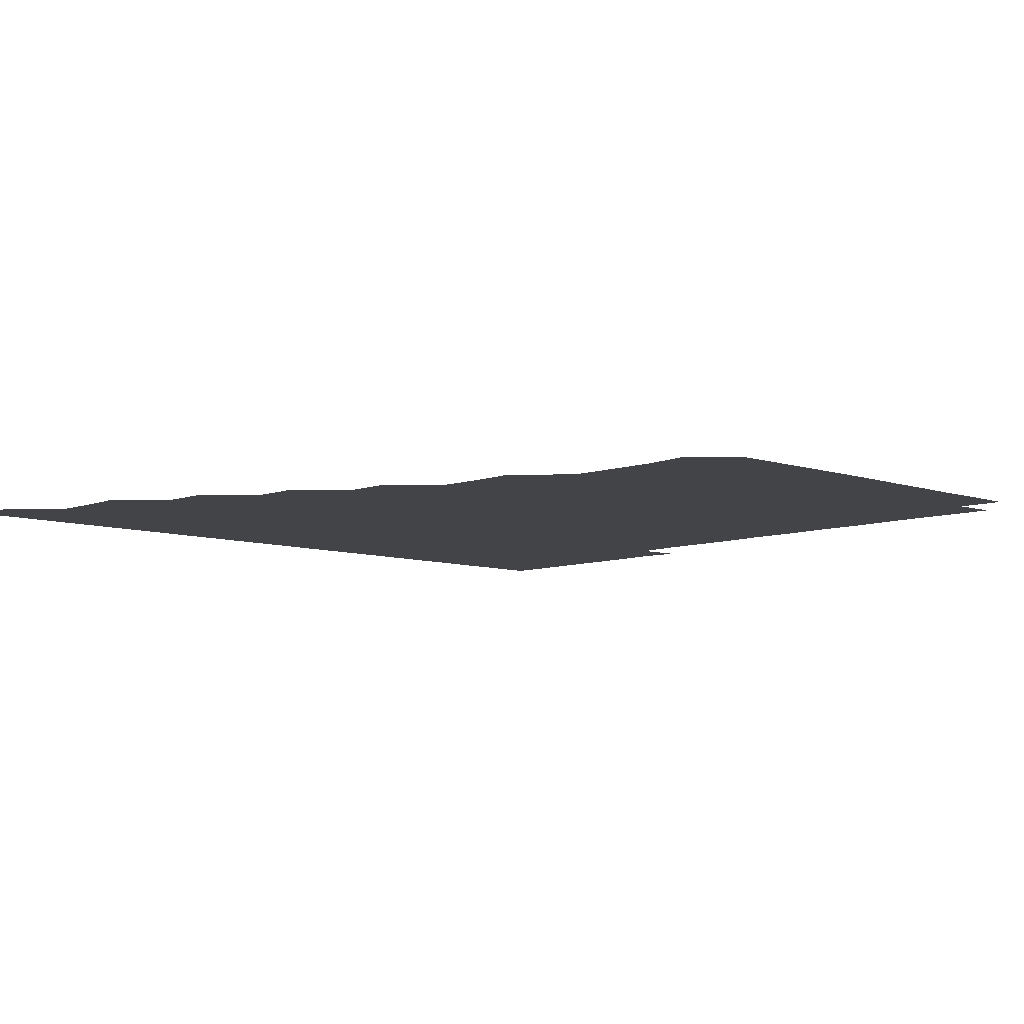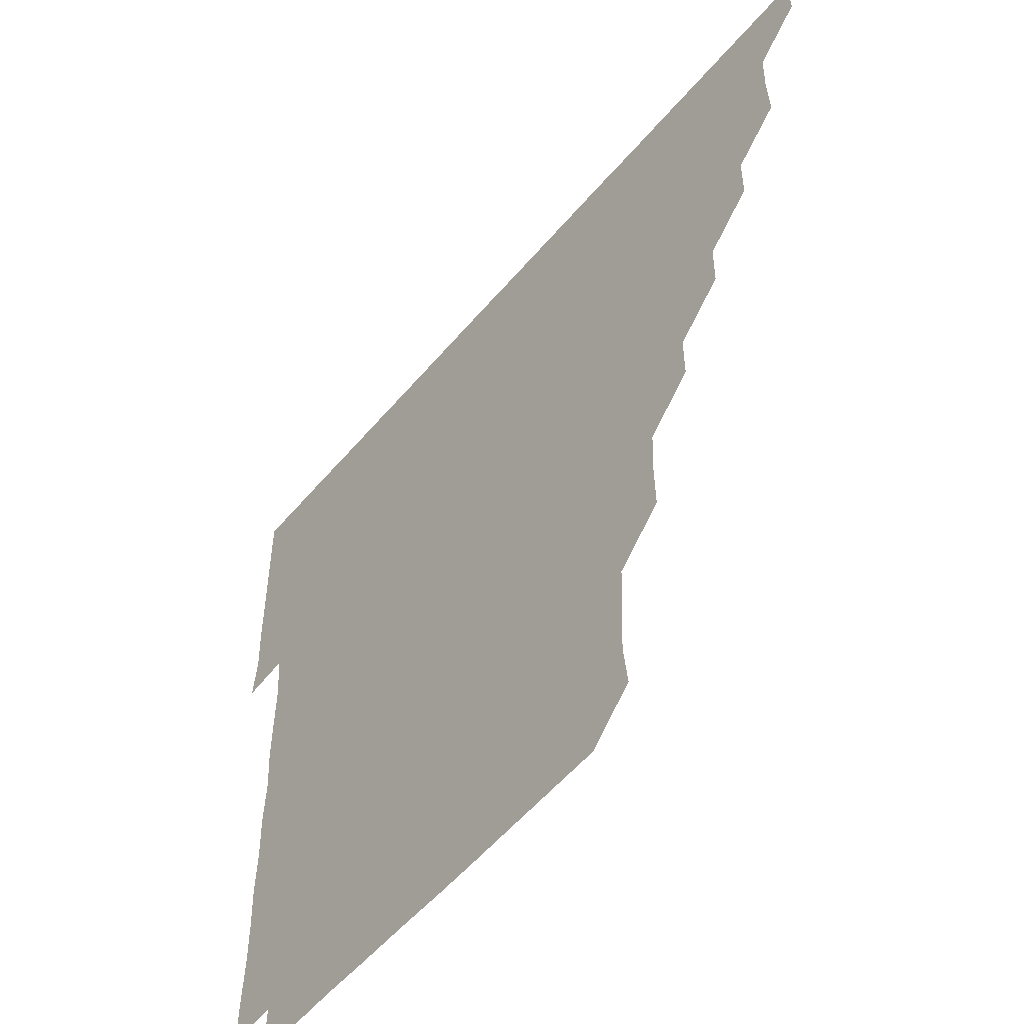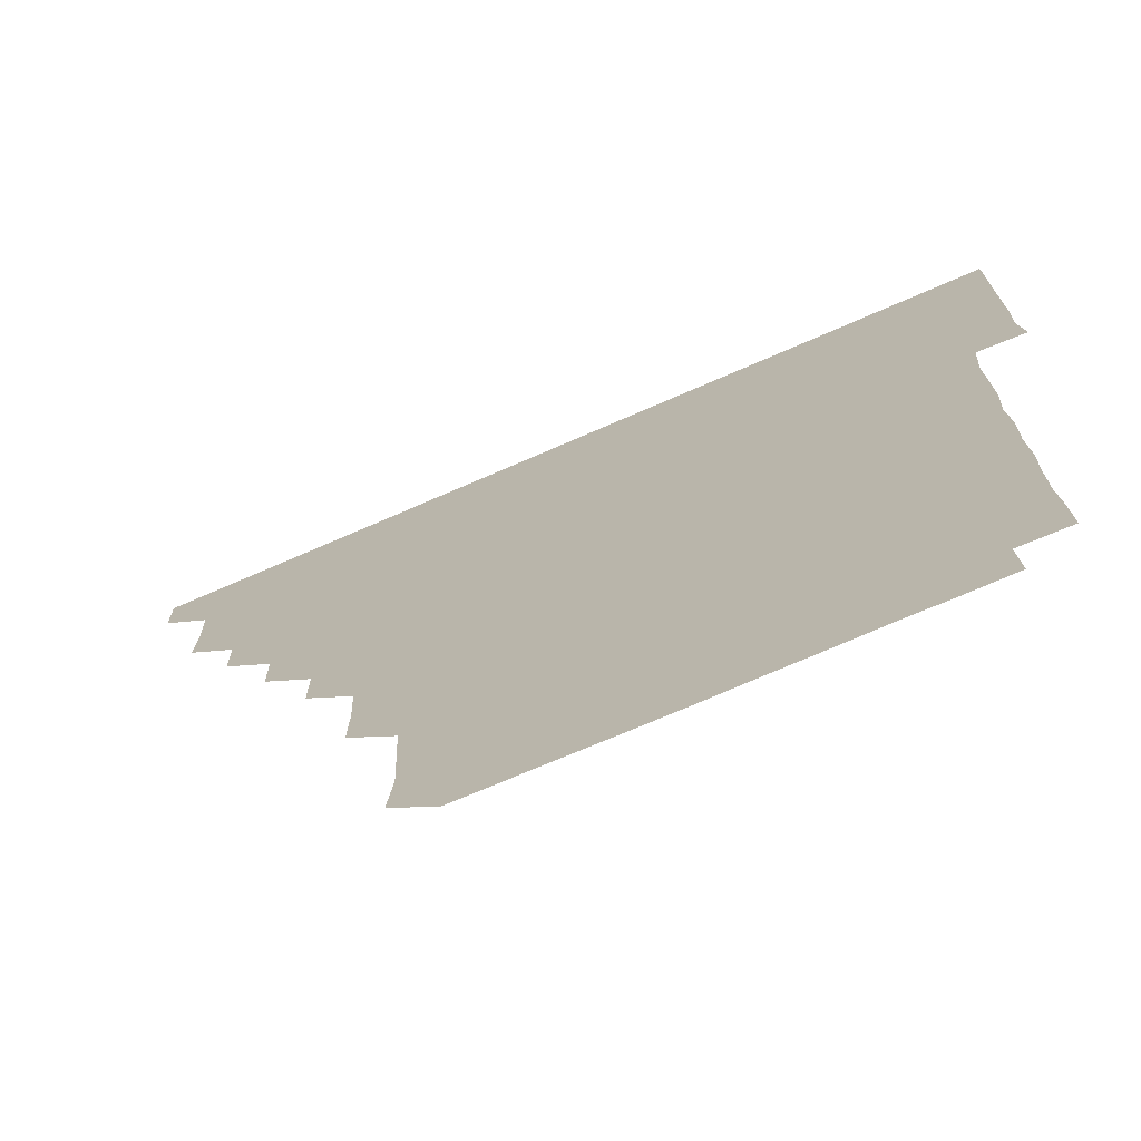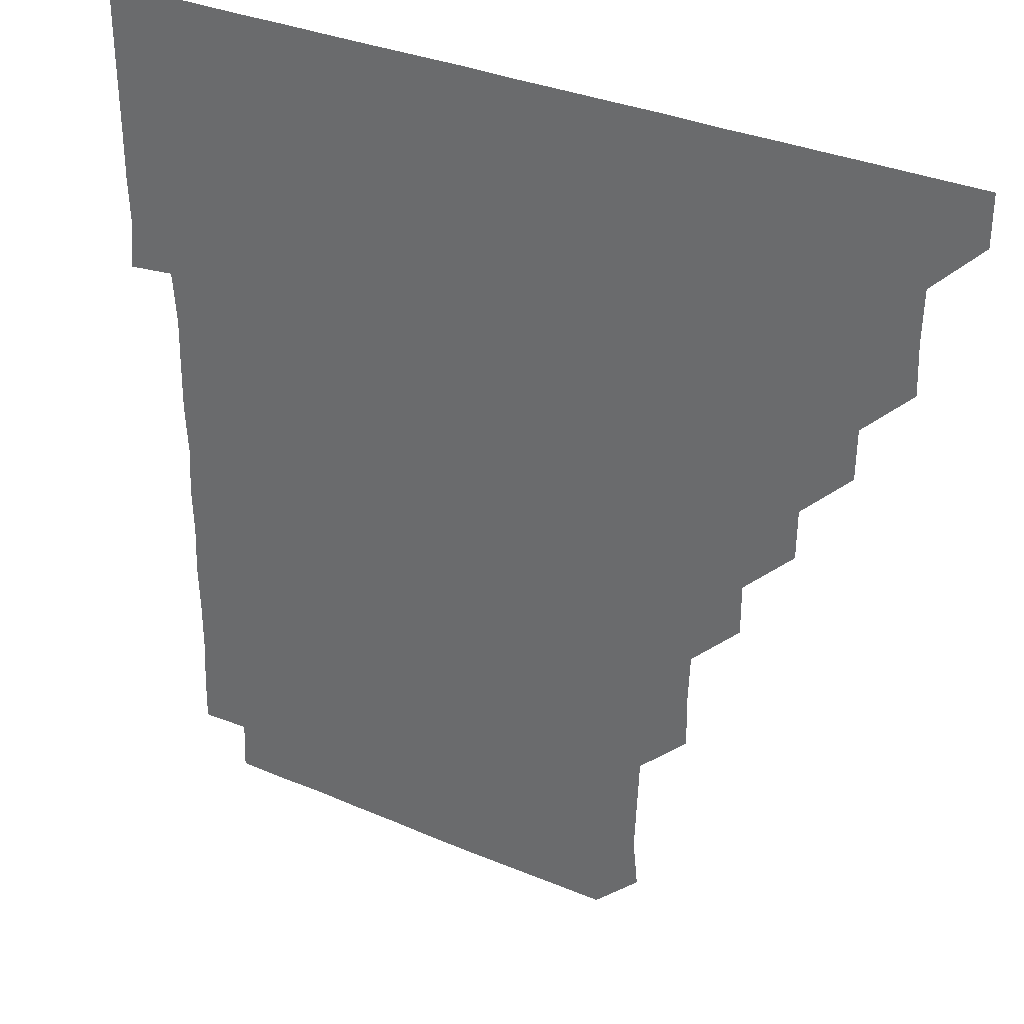
<metadata>
{"format":"obj","ext":"obj","renderer":"f3d","projection":"perspective","resolution":1024,"background":"white","views":[{"elev":-8.0,"azim":-43.7,"up":"+Z"},{"elev":-54.7,"azim":-129.3,"up":"+Y"},{"elev":-72.9,"azim":23.5,"up":"+Y"},{"elev":32.5,"azim":-149.0,"up":"+Y"}]}
</metadata>
<code>
v 436 406 0
v 436 421 0
v 450.9 360.3 0
v 451.4 375.7 0
v 451 390.9 0
v 451.1 406 0
v 451 421 0
v 466 330.5 0
v 465.8 345.6 0
v 466.2 361.3 0
v 466.1 376.1 0
v 466 391 0
v 466 406 0
v 466 421 0
v 481.2 300.5 0
v 481 315.4 0
v 481.3 331.3 0
v 480.9 345.9 0
v 481.2 361.2 0
v 481.1 376.1 0
v 481 391 0
v 481 406 0
v 481 421 0
v 496.4 270.1 0
v 496.4 285.4 0
v 495.9 301.1 0
v 496.1 316.4 0
v 496.2 331.2 0
v 496.2 346.3 0
v 496 361 0
v 496 376 0
v 496 391 0
v 496 405.9 0
v 496 421 0
v 511.6 224.7 0
v 511.8 240.1 0
v 511.2 255.3 0
v 511.1 271.3 0
v 511.2 286.1 0
v 511 300.8 0
v 510.9 315.8 0
v 511.1 331.2 0
v 511 346.1 0
v 511 361 0
v 511 376 0
v 511 391 0
v 511 406 0
v 511 420.9 0
v 526.3 164.7 0
v 527.8 179.2 0
v 527.2 195 0
v 526.5 210.1 0
v 526.4 226.4 0
v 526 240.9 0
v 526.1 256.2 0
v 525.9 270.9 0
v 526.1 286.3 0
v 526.1 301.2 0
v 526.1 316.2 0
v 526 331.1 0
v 526 346 0
v 526.1 361 0
v 525.9 376 0
v 526 391 0
v 526 405.9 0
v 526.1 421.2 0
v 540.3 151.2 0
v 541 166.1 0
v 541.6 181.5 0
v 540.9 195.7 0
v 541 211.3 0
v 541.2 226.3 0
v 541.1 241.4 0
v 541 255.9 0
v 541 271 0
v 541 286.3 0
v 541.1 301.1 0
v 541.1 316.2 0
v 540.9 330.9 0
v 541 346.1 0
v 541 361 0
v 541.1 376 0
v 541 390.9 0
v 541 406.1 0
v 541 421.1 0
v 554.9 151 0
v 556.3 166.2 0
v 555.9 182 0
v 556.3 196.2 0
v 555.8 211.5 0
v 556.4 226.6 0
v 556 241.1 0
v 556 256.4 0
v 556.3 271.3 0
v 556 285.9 0
v 556 301 0
v 556.1 316.3 0
v 556 330.9 0
v 556 346.1 0
v 556 361 0
v 556 376 0
v 556.1 390.9 0
v 556.1 405.9 0
v 555.9 421.1 0
v 570.1 150.7 0
v 571.4 166.6 0
v 571 180.9 0
v 571 196.2 0
v 571.3 210.5 0
v 570.7 226.2 0
v 571 241 0
v 570.9 255.9 0
v 571 271.1 0
v 571.1 286.2 0
v 571 301.2 0
v 571 316 0
v 571 331 0
v 571.1 346.1 0
v 570.9 361 0
v 571 376 0
v 571 390.9 0
v 571 406 0
v 571 421 0
v 585.7 150.5 0
v 586 166.3 0
v 586.2 181.3 0
v 585.7 196.2 0
v 586.2 211.7 0
v 586.1 226.2 0
v 586.1 241 0
v 586 256 0
v 585.9 271.4 0
v 586.1 286.3 0
v 586 301 0
v 586 316 0
v 586 331.1 0
v 586 346 0
v 586.1 361.1 0
v 586 376 0
v 586 390.9 0
v 586 406 0
v 586 421.2 0
v 600.9 150.4 0
v 600.5 166.6 0
v 601.3 181.5 0
v 601.3 196.2 0
v 601 211.2 0
v 600.7 226.3 0
v 601.2 241.3 0
v 601.2 256.2 0
v 601 271.2 0
v 601 286.1 0
v 601.1 300.9 0
v 601 316.2 0
v 601 330.8 0
v 601.1 346.2 0
v 601 361 0
v 601 376 0
v 601 391 0
v 601 405.9 0
v 600.8 421.1 0
v 616.4 150.7 0
v 615.9 165.6 0
v 616 181 0
v 616 196.1 0
v 616 211.5 0
v 616.2 225.4 0
v 615.7 241.1 0
v 615.9 256.2 0
v 616 271.2 0
v 615.9 286.1 0
v 616 301.5 0
v 616 315.9 0
v 616 331.2 0
v 616 346.2 0
v 616 361 0
v 616.1 376 0
v 616.1 391 0
v 616.1 405.9 0
v 615.8 421.1 0
v 631.4 150.7 0
v 631 166 0
v 631 181.5 0
v 631 196.3 0
v 630.8 211.4 0
v 631 226.6 0
v 631.2 241.4 0
v 631 256.1 0
v 630.9 271.1 0
v 631.1 286 0
v 631 301 0
v 630.9 316.3 0
v 631.1 331.1 0
v 631 345.9 0
v 631 361.1 0
v 631 376 0
v 631 391 0
v 631.1 405.9 0
v 630.9 421 0
v 646.8 150.9 0
v 646.3 166 0
v 645.5 181.6 0
v 646.1 196.4 0
v 646 211.5 0
v 646.1 225.7 0
v 645.7 241.4 0
v 646 256.3 0
v 646.1 270.9 0
v 646 286.1 0
v 645.9 301.3 0
v 646.1 315.8 0
v 645.9 331.3 0
v 646 346 0
v 646 361.1 0
v 646 376.1 0
v 646.1 391 0
v 646.1 405.9 0
v 645.8 421.1 0
v 661.9 150.5 0
v 660.9 166.6 0
v 660.9 181 0
v 660.6 196.4 0
v 660.6 211.7 0
v 660.9 226.7 0
v 660.9 241.1 0
v 660.9 256.2 0
v 661 271.1 0
v 660.8 286.3 0
v 660.9 301.2 0
v 661 316.2 0
v 661 331.1 0
v 660.9 346.3 0
v 661.1 361 0
v 661 375.9 0
v 661 391 0
v 661.1 405.9 0
v 660.9 421 0
v 676.5 150.7 0
v 675.9 166.2 0
v 675.6 181.8 0
v 675.7 196.3 0
v 675.4 211.6 0
v 675.6 226.5 0
v 675.6 241.3 0
v 675.7 256.4 0
v 675.5 271.6 0
v 675.9 286.1 0
v 675.8 301.1 0
v 675.8 316.3 0
v 675.7 331.7 0
v 676.2 345.8 0
v 675.9 361.3 0
v 676 376.2 0
v 676 391 0
v 676 405.9 0
v 675.9 421.1 0
v 691 165.6 0
v 690.8 179.6 0
v 690.1 194.3 0
v 690.2 209.2 0
v 690.7 224.3 0
v 690.2 239.4 0
v 690.7 254.4 0
v 689.9 269.8 0
v 690.8 285.1 0
v 690.7 300 0
v 690.4 315.4 0
v 691.6 331.8 0
v 690.4 346.7 0
v 690.7 361.2 0
v 690.9 376 0
v 690.9 391.1 0
v 691 406 0
v 691 420.9 0
v 706.7 330.3 0
v 705.2 344.8 0
v 705.7 360.2 0
v 705.7 375.6 0
v 705.8 390.9 0
v 705.9 406 0
v 706 421 0
f 5 6 1
f 1 6 2
f 6 7 2
f 9 10 3
f 3 10 4
f 10 11 4
f 4 11 5
f 11 12 5
f 5 12 6
f 12 13 6
f 6 13 7
f 13 14 7
f 16 17 8
f 8 17 9
f 17 18 9
f 9 18 10
f 18 19 10
f 10 19 11
f 19 20 11
f 11 20 12
f 20 21 12
f 12 21 13
f 21 22 13
f 13 22 14
f 22 23 14
f 25 26 15
f 15 26 16
f 26 27 16
f 16 27 17
f 27 28 17
f 17 28 18
f 28 29 18
f 18 29 19
f 29 30 19
f 19 30 20
f 30 31 20
f 20 31 21
f 31 32 21
f 21 32 22
f 32 33 22
f 22 33 23
f 33 34 23
f 37 38 24
f 24 38 25
f 38 39 25
f 25 39 26
f 39 40 26
f 26 40 27
f 40 41 27
f 27 41 28
f 41 42 28
f 28 42 29
f 42 43 29
f 29 43 30
f 43 44 30
f 30 44 31
f 44 45 31
f 31 45 32
f 45 46 32
f 32 46 33
f 46 47 33
f 33 47 34
f 47 48 34
f 52 53 35
f 35 53 36
f 53 54 36
f 36 54 37
f 54 55 37
f 37 55 38
f 55 56 38
f 38 56 39
f 56 57 39
f 39 57 40
f 57 58 40
f 40 58 41
f 58 59 41
f 41 59 42
f 59 60 42
f 42 60 43
f 60 61 43
f 43 61 44
f 61 62 44
f 44 62 45
f 62 63 45
f 45 63 46
f 63 64 46
f 46 64 47
f 64 65 47
f 47 65 48
f 65 66 48
f 67 68 49
f 49 68 50
f 68 69 50
f 50 69 51
f 69 70 51
f 51 70 52
f 70 71 52
f 52 71 53
f 71 72 53
f 53 72 54
f 72 73 54
f 54 73 55
f 73 74 55
f 55 74 56
f 74 75 56
f 56 75 57
f 75 76 57
f 57 76 58
f 76 77 58
f 58 77 59
f 77 78 59
f 59 78 60
f 78 79 60
f 60 79 61
f 79 80 61
f 61 80 62
f 80 81 62
f 62 81 63
f 81 82 63
f 63 82 64
f 82 83 64
f 64 83 65
f 83 84 65
f 65 84 66
f 84 85 66
f 67 86 68
f 86 87 68
f 68 87 69
f 87 88 69
f 69 88 70
f 88 89 70
f 70 89 71
f 89 90 71
f 71 90 72
f 90 91 72
f 72 91 73
f 91 92 73
f 73 92 74
f 92 93 74
f 74 93 75
f 93 94 75
f 75 94 76
f 94 95 76
f 76 95 77
f 95 96 77
f 77 96 78
f 96 97 78
f 78 97 79
f 97 98 79
f 79 98 80
f 98 99 80
f 80 99 81
f 99 100 81
f 81 100 82
f 100 101 82
f 82 101 83
f 101 102 83
f 83 102 84
f 102 103 84
f 84 103 85
f 103 104 85
f 86 105 87
f 105 106 87
f 87 106 88
f 106 107 88
f 88 107 89
f 107 108 89
f 89 108 90
f 108 109 90
f 90 109 91
f 109 110 91
f 91 110 92
f 110 111 92
f 92 111 93
f 111 112 93
f 93 112 94
f 112 113 94
f 94 113 95
f 113 114 95
f 95 114 96
f 114 115 96
f 96 115 97
f 115 116 97
f 97 116 98
f 116 117 98
f 98 117 99
f 117 118 99
f 99 118 100
f 118 119 100
f 100 119 101
f 119 120 101
f 101 120 102
f 120 121 102
f 102 121 103
f 121 122 103
f 103 122 104
f 122 123 104
f 105 124 106
f 124 125 106
f 106 125 107
f 125 126 107
f 107 126 108
f 126 127 108
f 108 127 109
f 127 128 109
f 109 128 110
f 128 129 110
f 110 129 111
f 129 130 111
f 111 130 112
f 130 131 112
f 112 131 113
f 131 132 113
f 113 132 114
f 132 133 114
f 114 133 115
f 133 134 115
f 115 134 116
f 134 135 116
f 116 135 117
f 135 136 117
f 117 136 118
f 136 137 118
f 118 137 119
f 137 138 119
f 119 138 120
f 138 139 120
f 120 139 121
f 139 140 121
f 121 140 122
f 140 141 122
f 122 141 123
f 141 142 123
f 124 143 125
f 143 144 125
f 125 144 126
f 144 145 126
f 126 145 127
f 145 146 127
f 127 146 128
f 146 147 128
f 128 147 129
f 147 148 129
f 129 148 130
f 148 149 130
f 130 149 131
f 149 150 131
f 131 150 132
f 150 151 132
f 132 151 133
f 151 152 133
f 133 152 134
f 152 153 134
f 134 153 135
f 153 154 135
f 135 154 136
f 154 155 136
f 136 155 137
f 155 156 137
f 137 156 138
f 156 157 138
f 138 157 139
f 157 158 139
f 139 158 140
f 158 159 140
f 140 159 141
f 159 160 141
f 141 160 142
f 160 161 142
f 143 162 144
f 162 163 144
f 144 163 145
f 163 164 145
f 145 164 146
f 164 165 146
f 146 165 147
f 165 166 147
f 147 166 148
f 166 167 148
f 148 167 149
f 167 168 149
f 149 168 150
f 168 169 150
f 150 169 151
f 169 170 151
f 151 170 152
f 170 171 152
f 152 171 153
f 171 172 153
f 153 172 154
f 172 173 154
f 154 173 155
f 173 174 155
f 155 174 156
f 174 175 156
f 156 175 157
f 175 176 157
f 157 176 158
f 176 177 158
f 158 177 159
f 177 178 159
f 159 178 160
f 178 179 160
f 160 179 161
f 179 180 161
f 162 181 163
f 181 182 163
f 163 182 164
f 182 183 164
f 164 183 165
f 183 184 165
f 165 184 166
f 184 185 166
f 166 185 167
f 185 186 167
f 167 186 168
f 186 187 168
f 168 187 169
f 187 188 169
f 169 188 170
f 188 189 170
f 170 189 171
f 189 190 171
f 171 190 172
f 190 191 172
f 172 191 173
f 191 192 173
f 173 192 174
f 192 193 174
f 174 193 175
f 193 194 175
f 175 194 176
f 194 195 176
f 176 195 177
f 195 196 177
f 177 196 178
f 196 197 178
f 178 197 179
f 197 198 179
f 179 198 180
f 198 199 180
f 181 200 182
f 200 201 182
f 182 201 183
f 201 202 183
f 183 202 184
f 202 203 184
f 184 203 185
f 203 204 185
f 185 204 186
f 204 205 186
f 186 205 187
f 205 206 187
f 187 206 188
f 206 207 188
f 188 207 189
f 207 208 189
f 189 208 190
f 208 209 190
f 190 209 191
f 209 210 191
f 191 210 192
f 210 211 192
f 192 211 193
f 211 212 193
f 193 212 194
f 212 213 194
f 194 213 195
f 213 214 195
f 195 214 196
f 214 215 196
f 196 215 197
f 215 216 197
f 197 216 198
f 216 217 198
f 198 217 199
f 217 218 199
f 200 219 201
f 219 220 201
f 201 220 202
f 220 221 202
f 202 221 203
f 221 222 203
f 203 222 204
f 222 223 204
f 204 223 205
f 223 224 205
f 205 224 206
f 224 225 206
f 206 225 207
f 225 226 207
f 207 226 208
f 226 227 208
f 208 227 209
f 227 228 209
f 209 228 210
f 228 229 210
f 210 229 211
f 229 230 211
f 211 230 212
f 230 231 212
f 212 231 213
f 231 232 213
f 213 232 214
f 232 233 214
f 214 233 215
f 233 234 215
f 215 234 216
f 234 235 216
f 216 235 217
f 235 236 217
f 217 236 218
f 236 237 218
f 219 238 220
f 238 239 220
f 220 239 221
f 239 240 221
f 221 240 222
f 240 241 222
f 222 241 223
f 241 242 223
f 223 242 224
f 242 243 224
f 224 243 225
f 243 244 225
f 225 244 226
f 244 245 226
f 226 245 227
f 245 246 227
f 227 246 228
f 246 247 228
f 228 247 229
f 247 248 229
f 229 248 230
f 248 249 230
f 230 249 231
f 249 250 231
f 231 250 232
f 250 251 232
f 232 251 233
f 251 252 233
f 233 252 234
f 252 253 234
f 234 253 235
f 253 254 235
f 235 254 236
f 254 255 236
f 236 255 237
f 255 256 237
f 239 257 240
f 257 258 240
f 240 258 241
f 258 259 241
f 241 259 242
f 259 260 242
f 242 260 243
f 260 261 243
f 243 261 244
f 261 262 244
f 244 262 245
f 262 263 245
f 245 263 246
f 263 264 246
f 246 264 247
f 264 265 247
f 247 265 248
f 265 266 248
f 248 266 249
f 266 267 249
f 249 267 250
f 267 268 250
f 250 268 251
f 268 269 251
f 251 269 252
f 269 270 252
f 252 270 253
f 270 271 253
f 253 271 254
f 271 272 254
f 254 272 255
f 272 273 255
f 255 273 256
f 273 274 256
f 268 275 269
f 275 276 269
f 269 276 270
f 276 277 270
f 270 277 271
f 277 278 271
f 271 278 272
f 278 279 272
f 272 279 273
f 279 280 273
f 273 280 274
f 280 281 274

</code>
